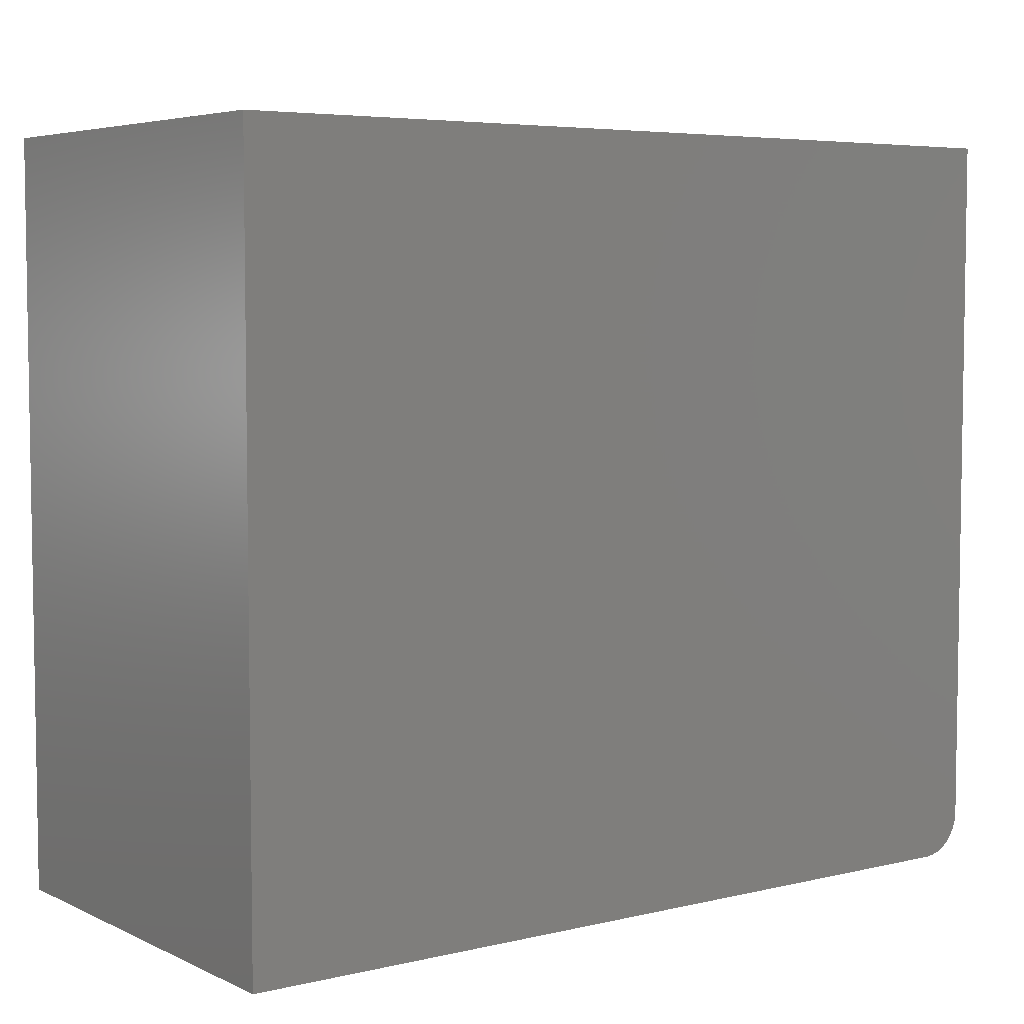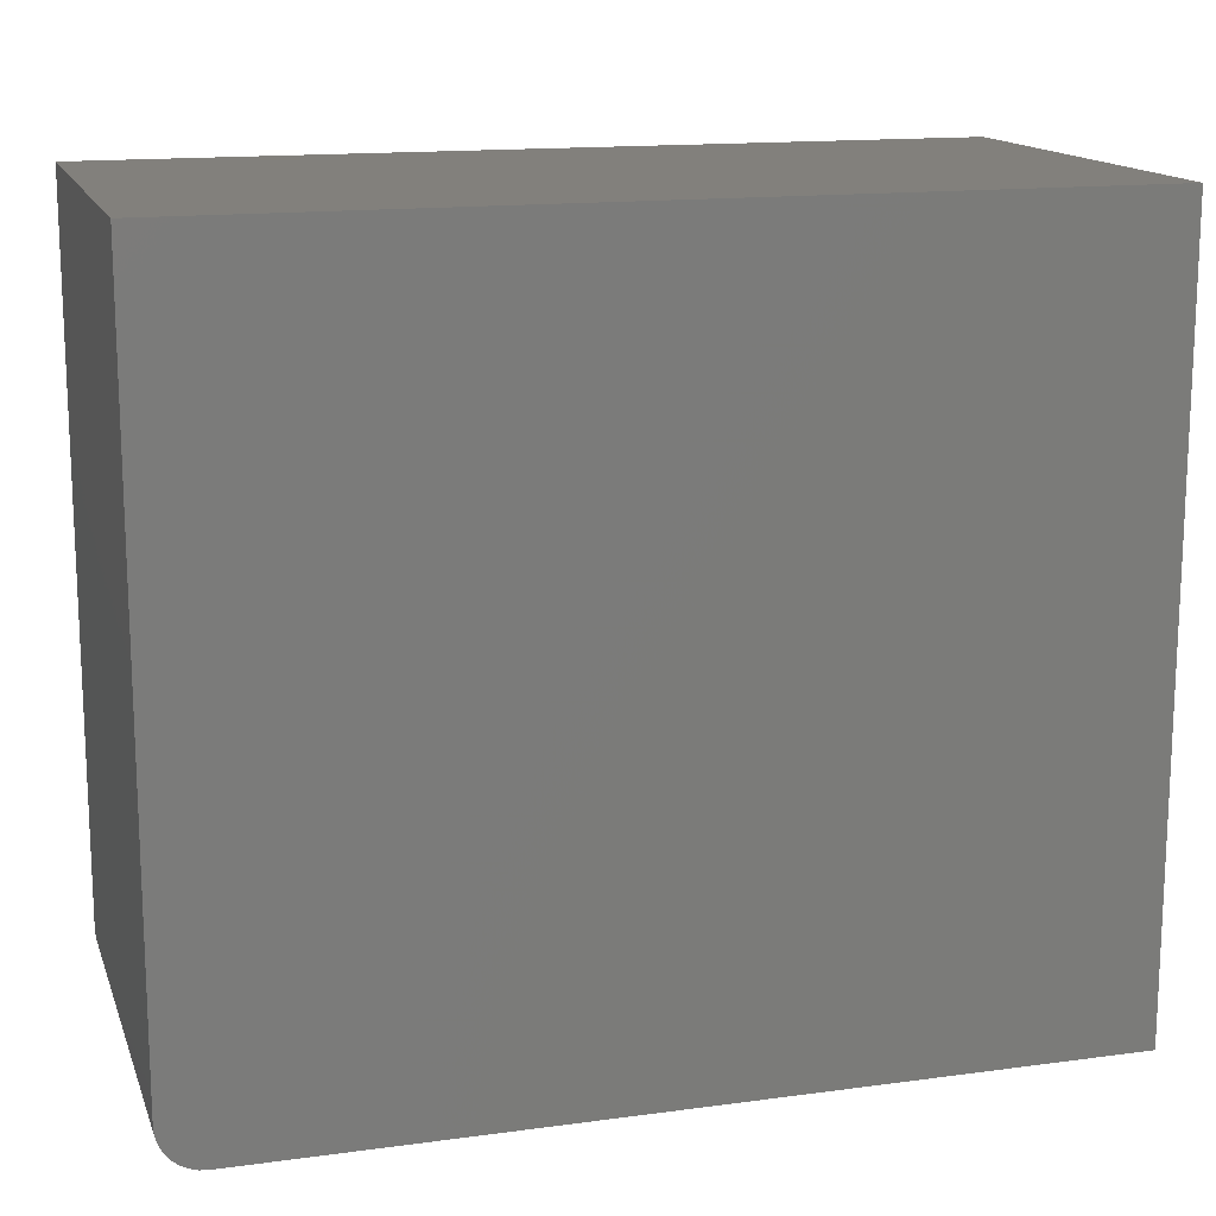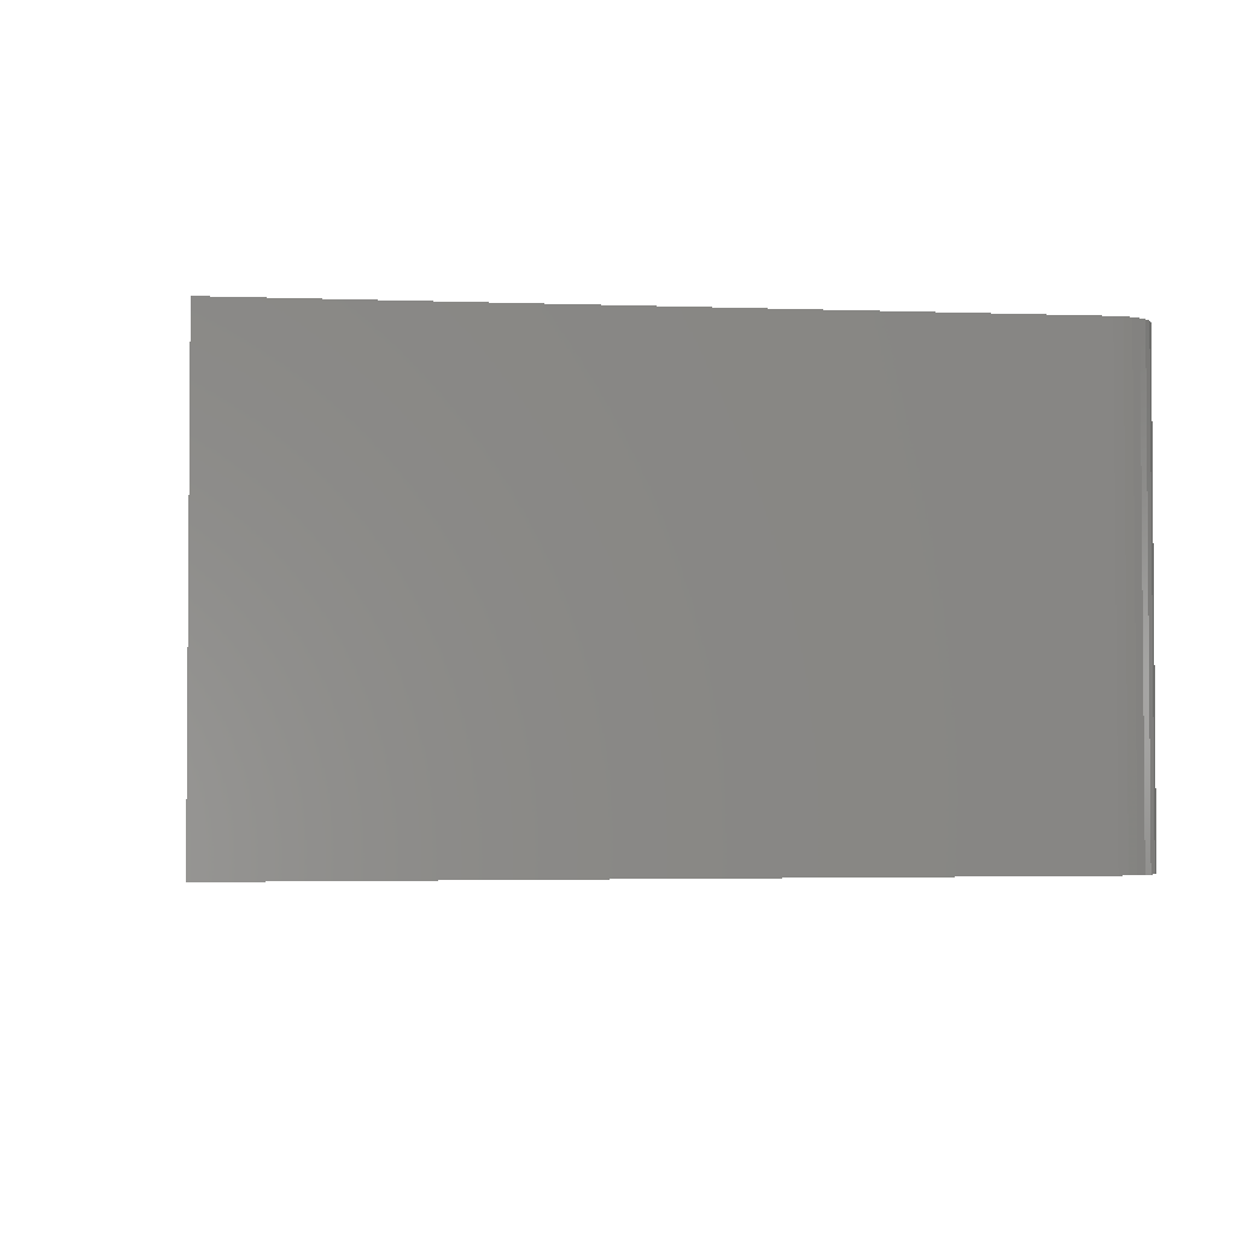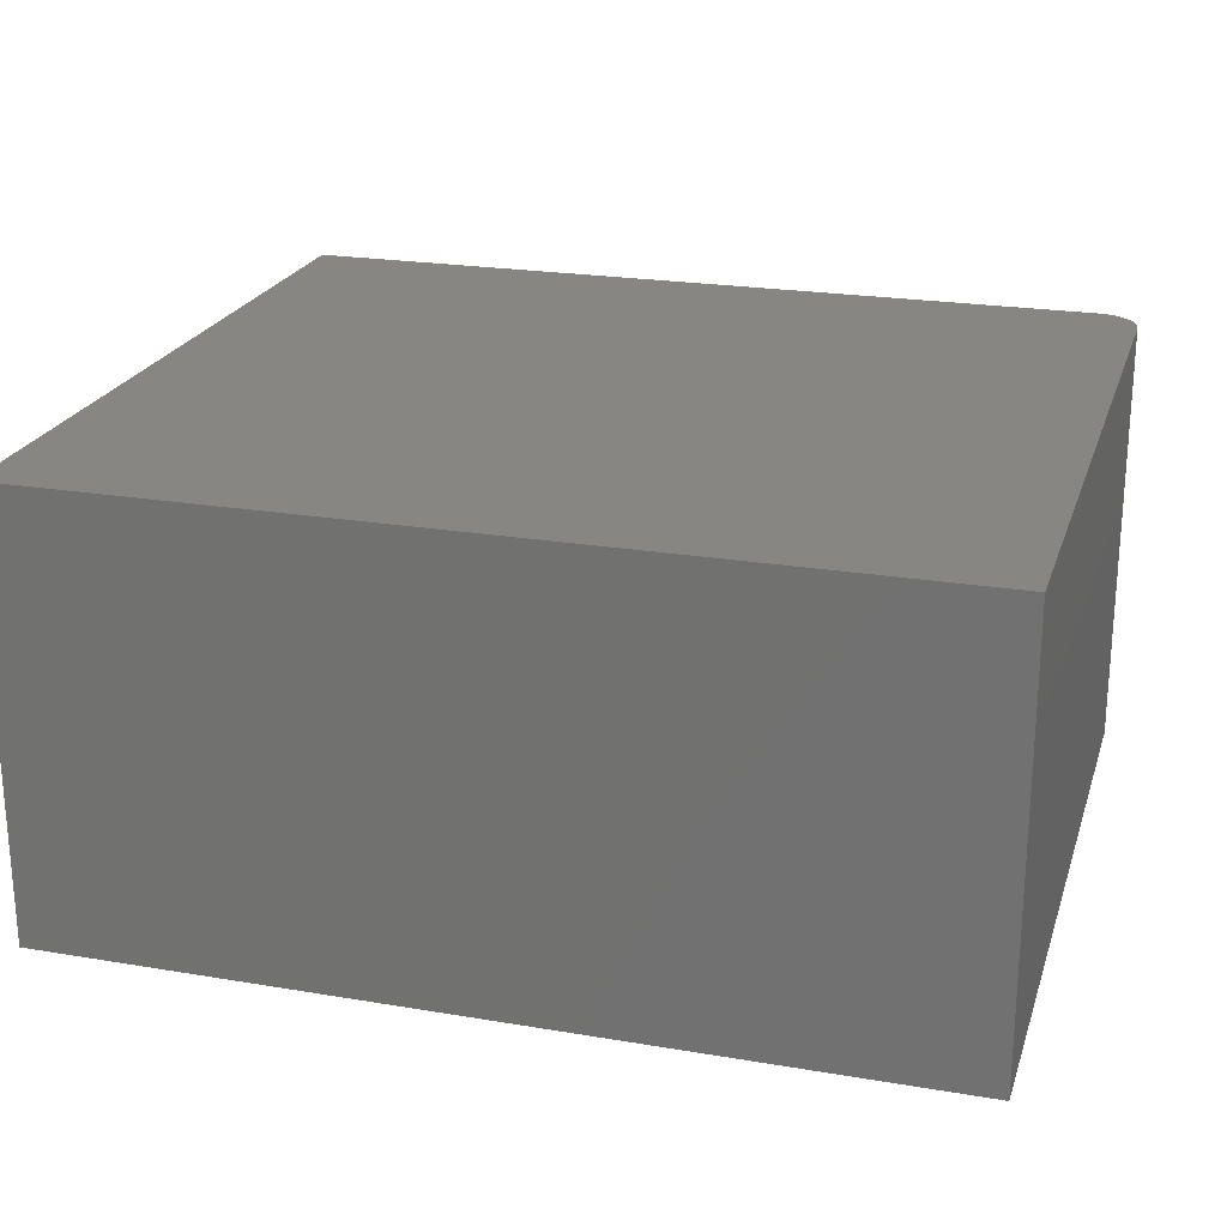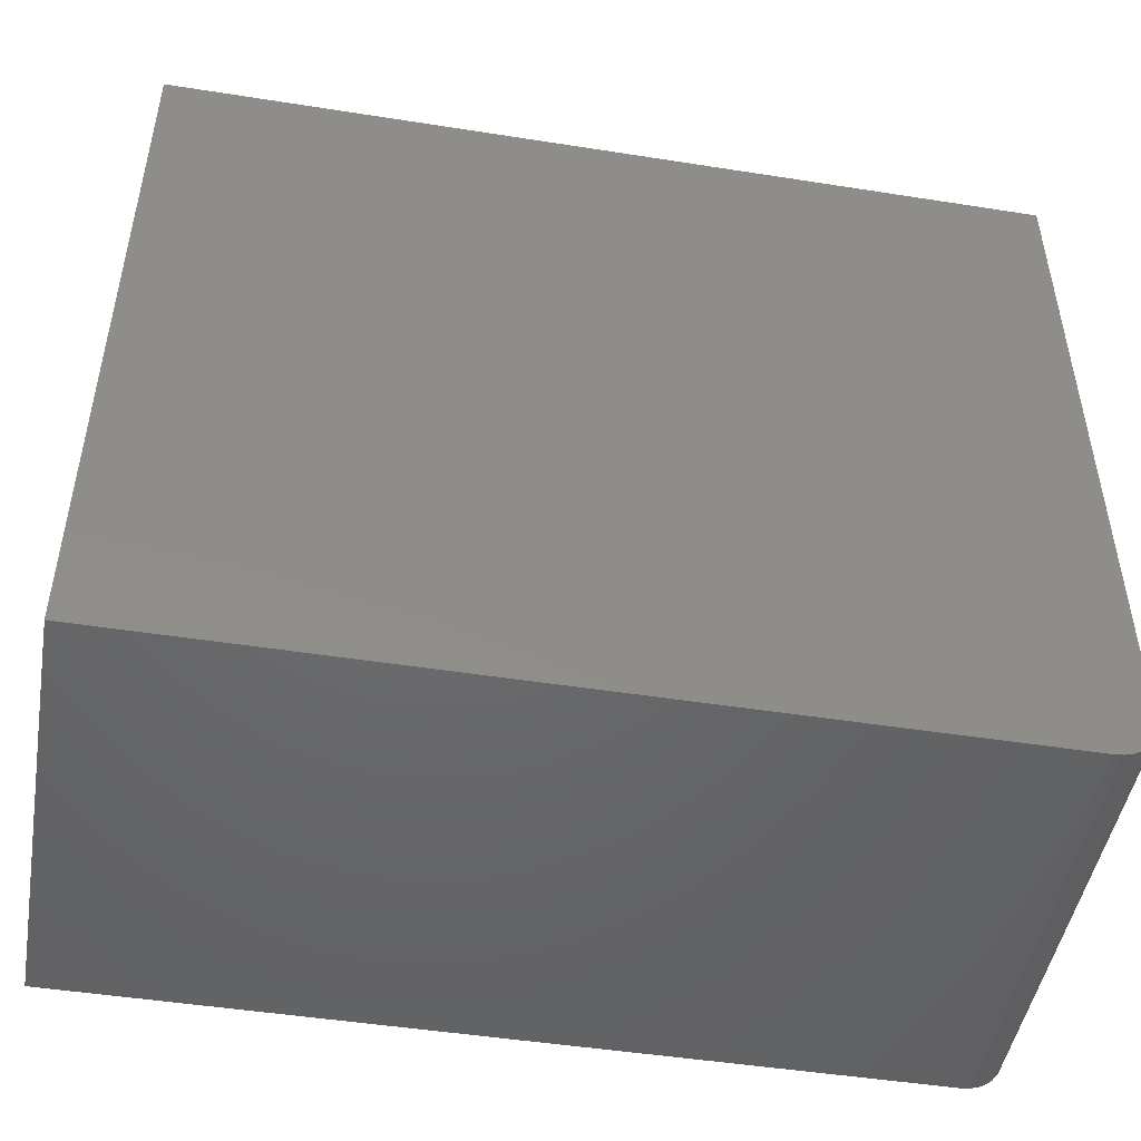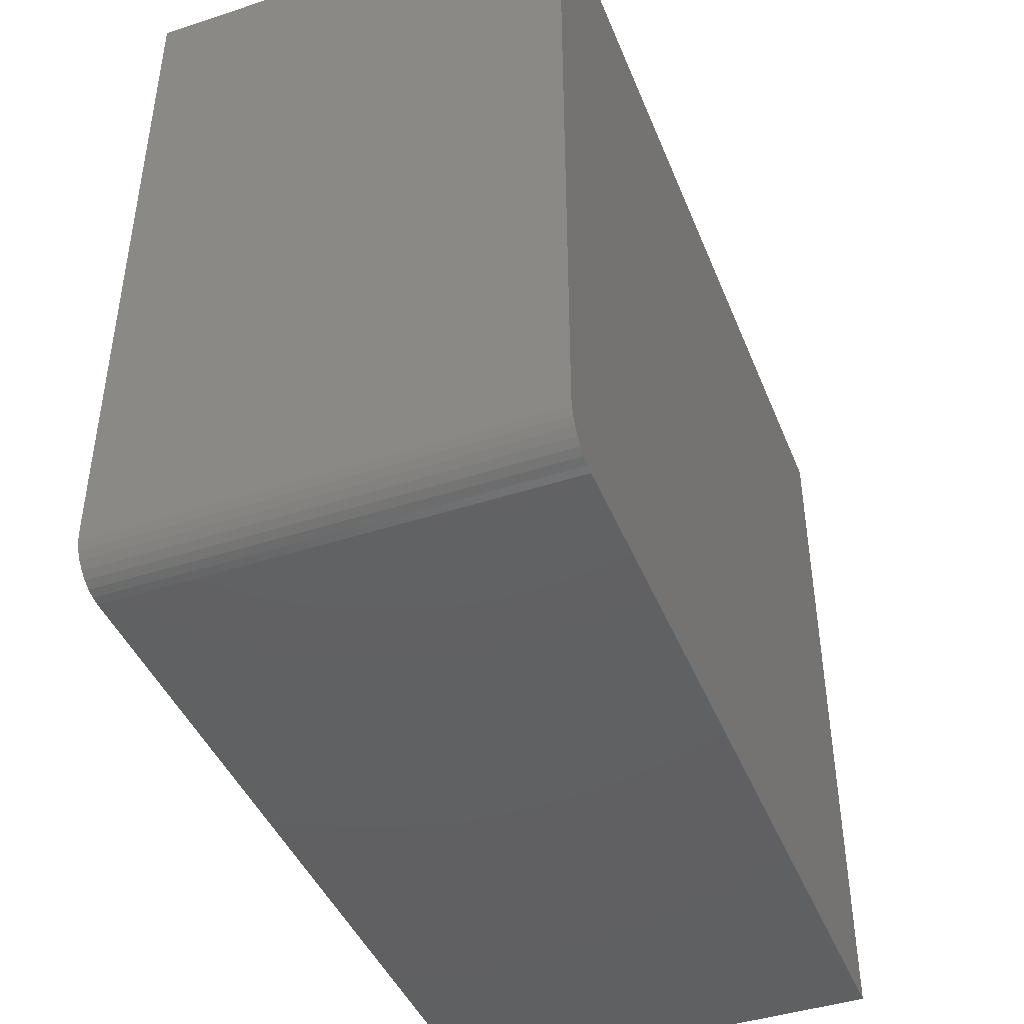
<metadata>
{"format":"stl","ext":"stl","renderer":"f3d","projection":"perspective","resolution":1024,"background":"white","views":[{"elev":5.4,"azim":-36.1,"up":"+Z"},{"elev":14.8,"azim":163.8,"up":"+Z"},{"elev":-2.7,"azim":82.7,"up":"+Y"},{"elev":22.6,"azim":16.1,"up":"+Y"},{"elev":-48.0,"azim":-10.0,"up":"+Z"},{"elev":-43.3,"azim":111.1,"up":"+Z"}]}
</metadata>
<code>
# stl→obj: 24 verts, 44 faces
v 0.1026 0.1026 0
v 0.1026 0.2605 0
v 0.4028 0.1026 0
v 0.4028 0.2605 0
v 0.4184 0.2605 0.01562
v 0.4181 0.2605 0.01258
v 0.4172 0.2605 0.009646
v 0.1026 0.2605 0.2734
v 0.4184 0.2605 0.2734
v 0.4088 0.2605 0.001189
v 0.4058 0.2605 0.0003002
v 0.4158 0.2605 0.006944
v 0.4138 0.2605 0.004576
v 0.4115 0.2605 0.002633
v 0.4184 0.1026 0.01562
v 0.4184 0.1026 0.2734
v 0.1026 0.1026 0.2734
v 0.4138 0.1026 0.004576
v 0.4158 0.1026 0.006944
v 0.4172 0.1026 0.009646
v 0.4181 0.1026 0.01258
v 0.4058 0.1026 0.0003002
v 0.4088 0.1026 0.001189
v 0.4115 0.1026 0.002633
f 1 2 3
f 3 2 4
f 5 6 7
f 8 9 10
f 8 10 11
f 8 11 4
f 8 4 2
f 9 5 7
f 9 7 12
f 9 12 13
f 9 13 14
f 9 14 10
f 15 5 16
f 16 5 9
f 3 17 1
f 18 19 20
f 18 20 21
f 18 21 15
f 16 17 3
f 16 3 22
f 16 22 23
f 16 23 24
f 16 24 18
f 16 18 15
f 3 4 22
f 22 4 11
f 22 11 23
f 23 11 10
f 23 10 24
f 24 10 14
f 24 14 18
f 18 14 13
f 18 13 19
f 19 13 12
f 19 12 20
f 20 12 7
f 20 7 21
f 21 7 6
f 21 6 15
f 15 6 5
f 17 16 8
f 8 16 9
f 2 1 8
f 8 1 17

</code>
